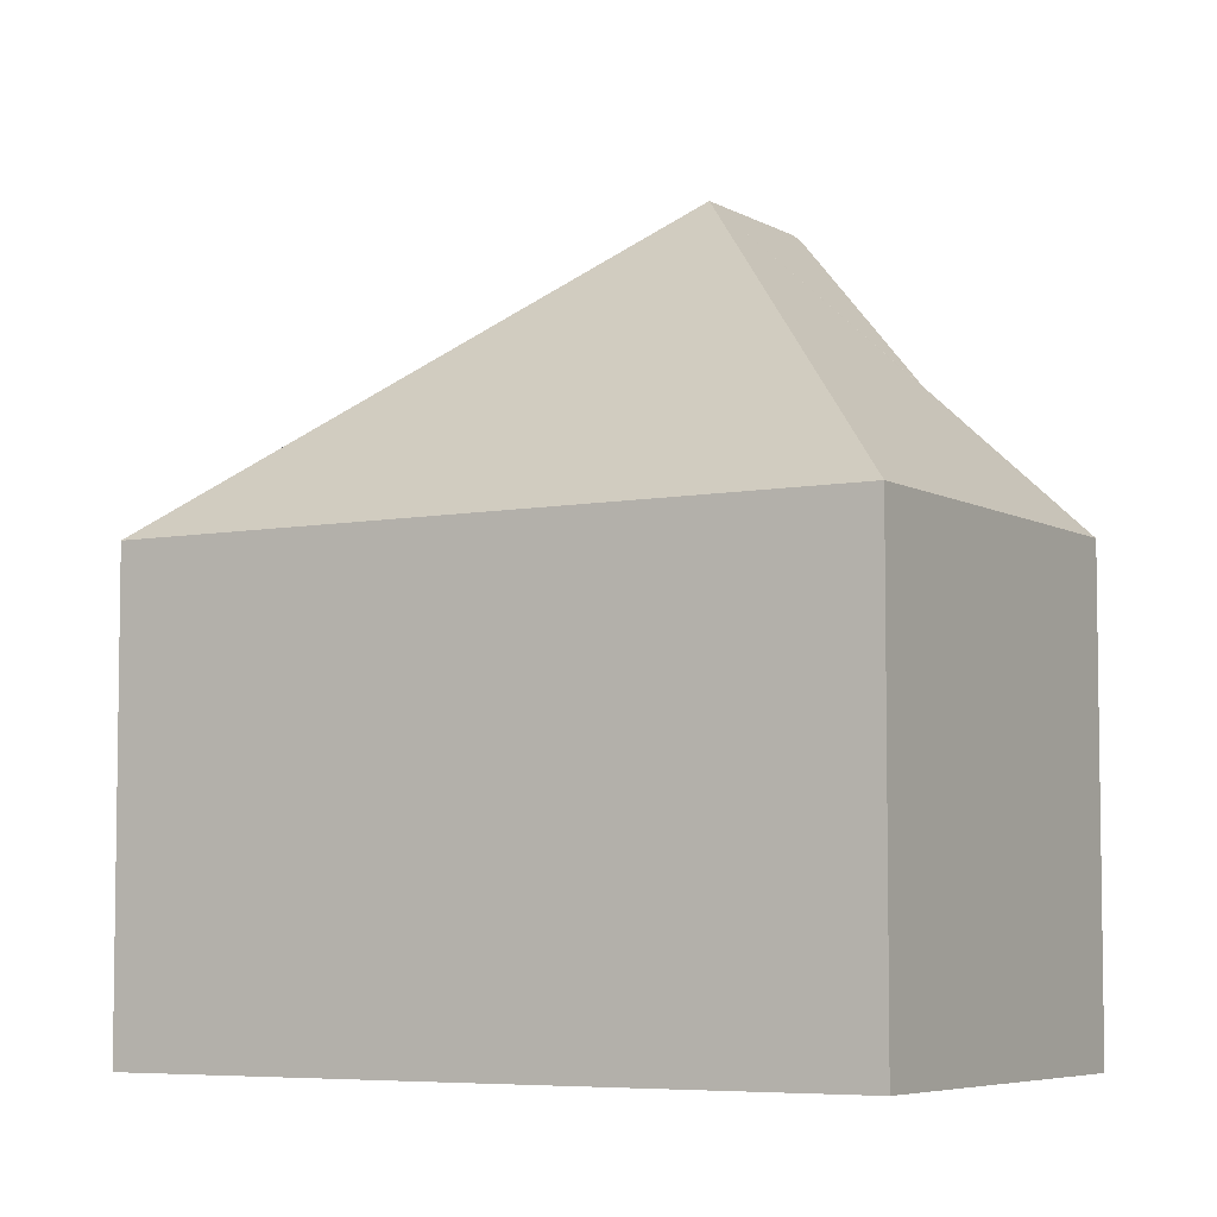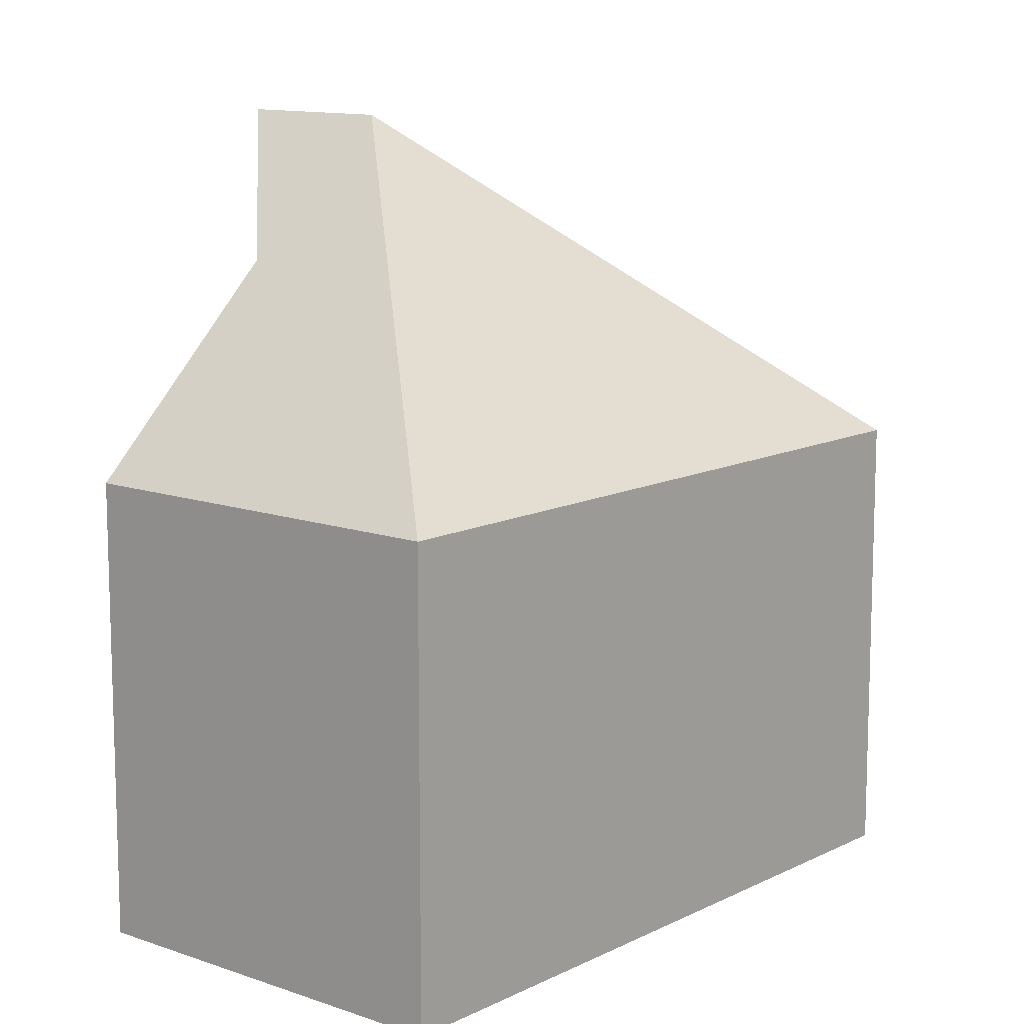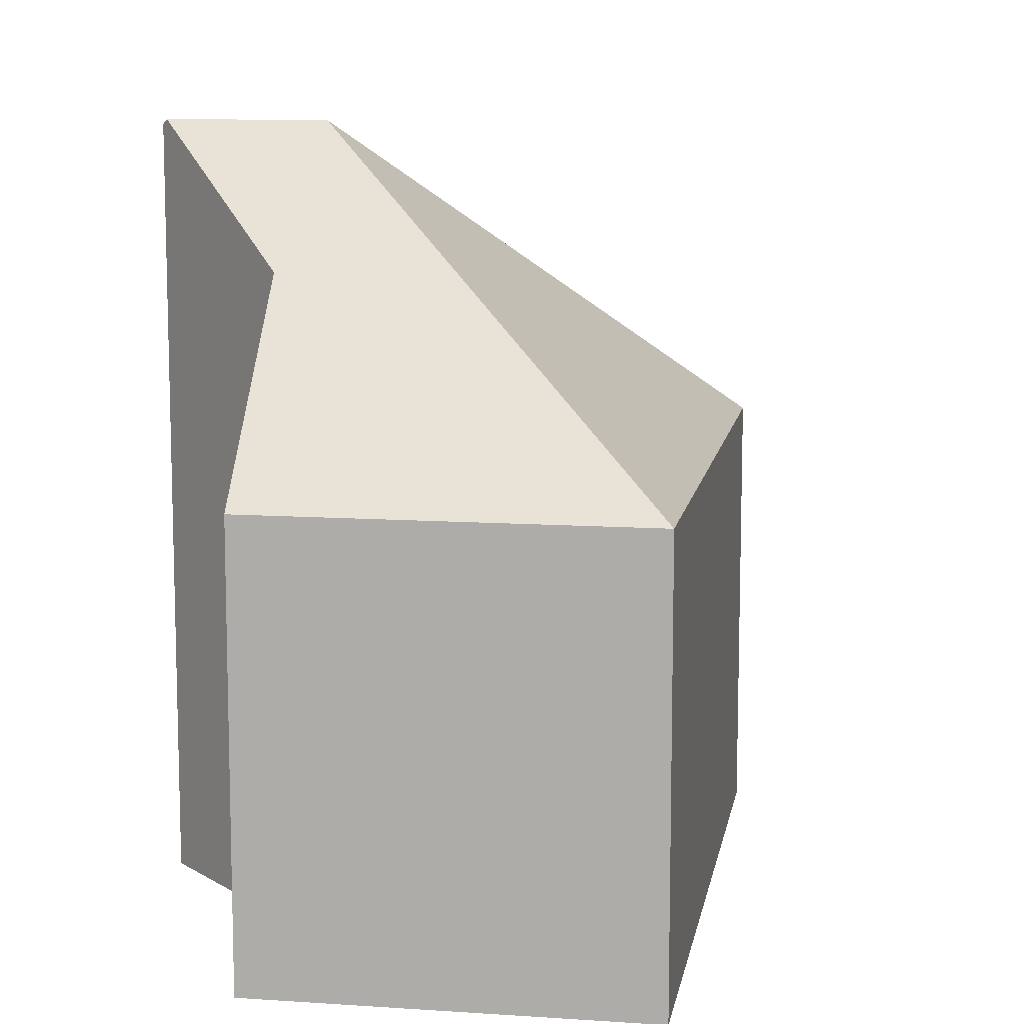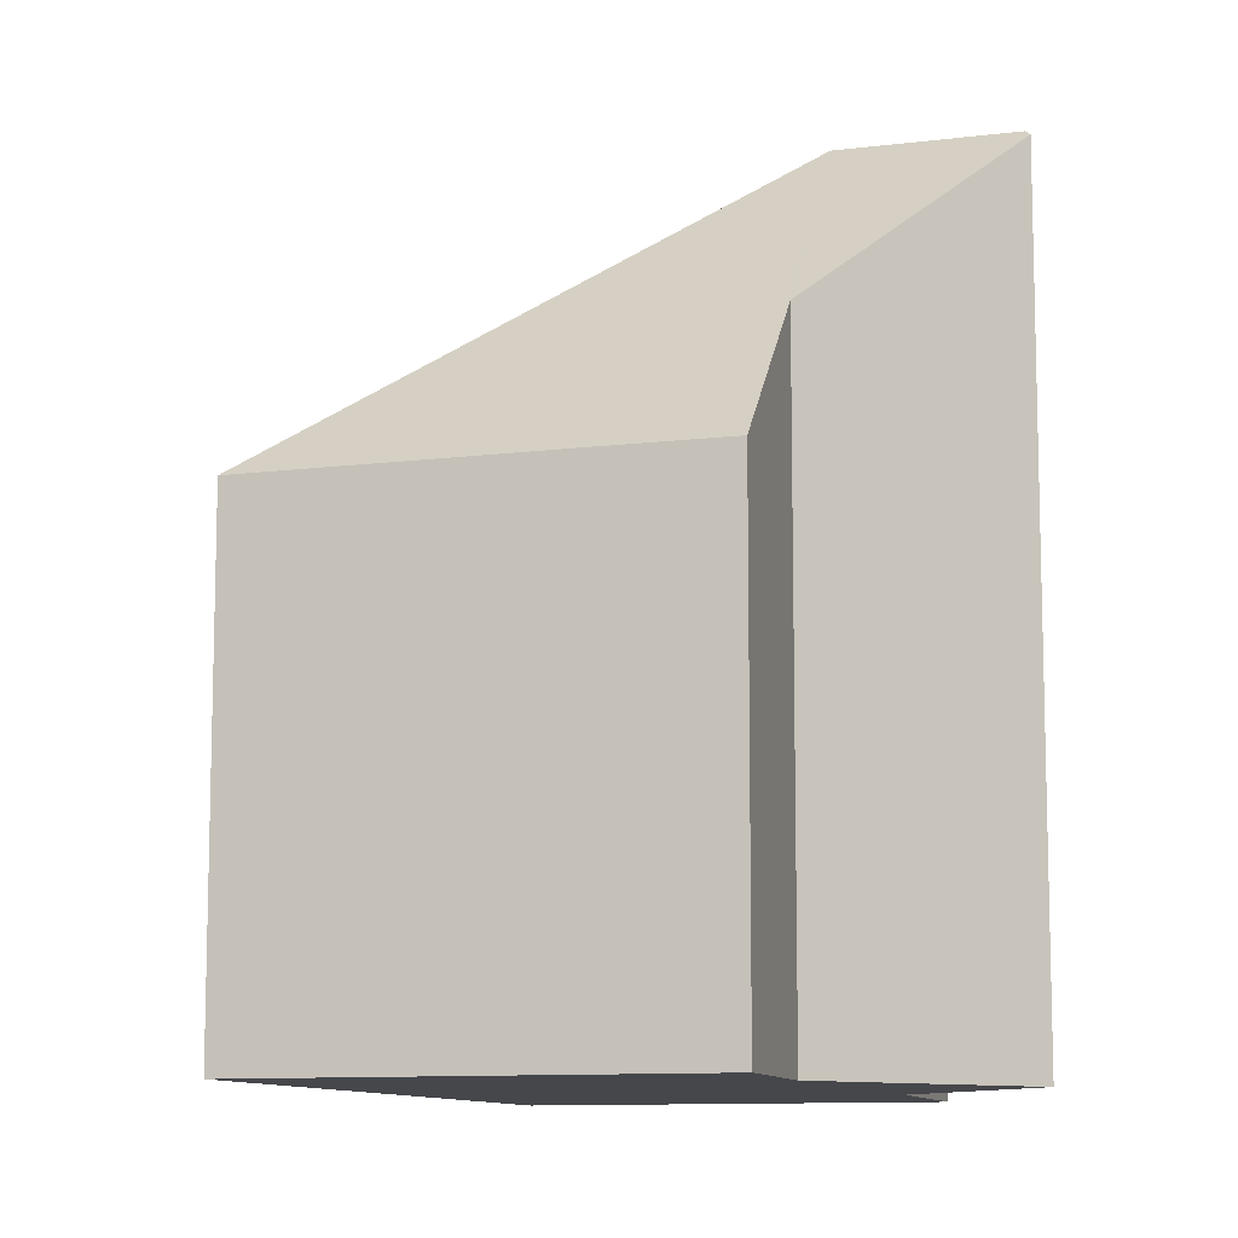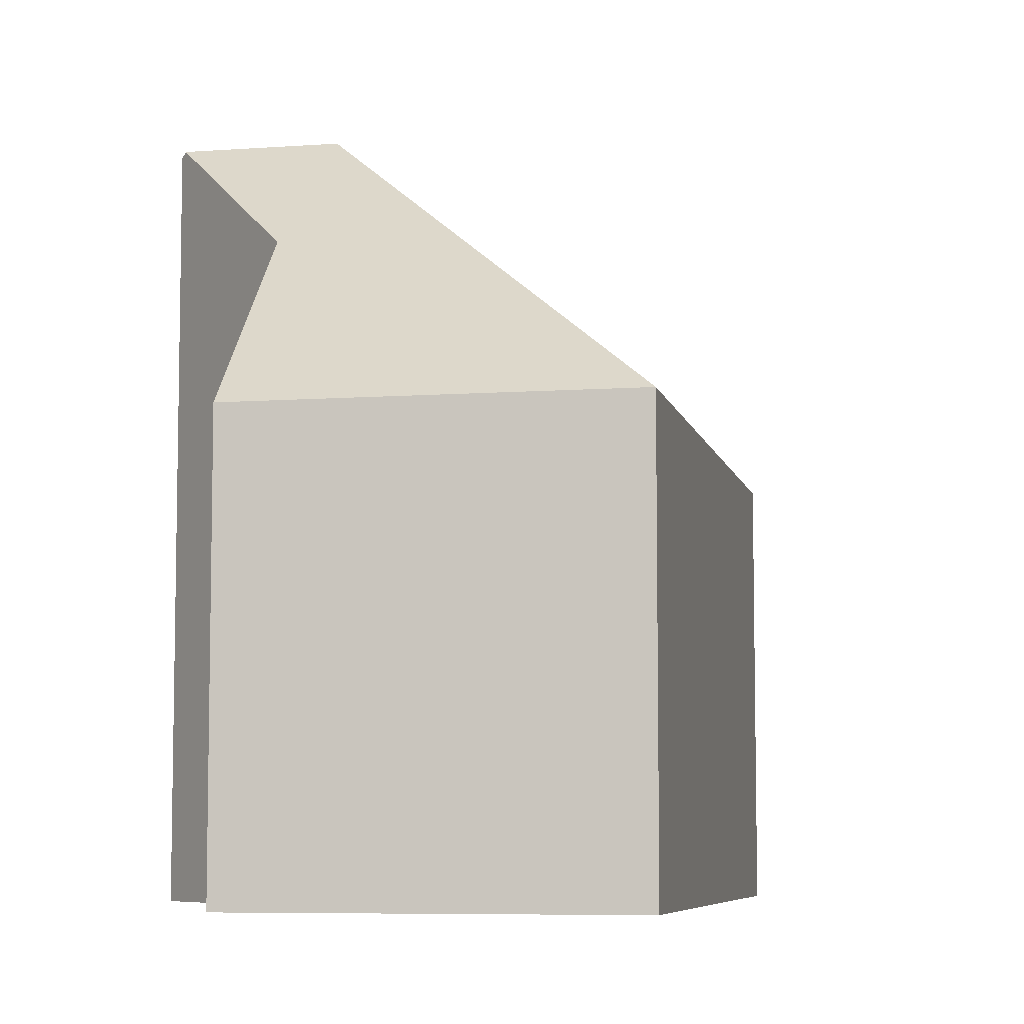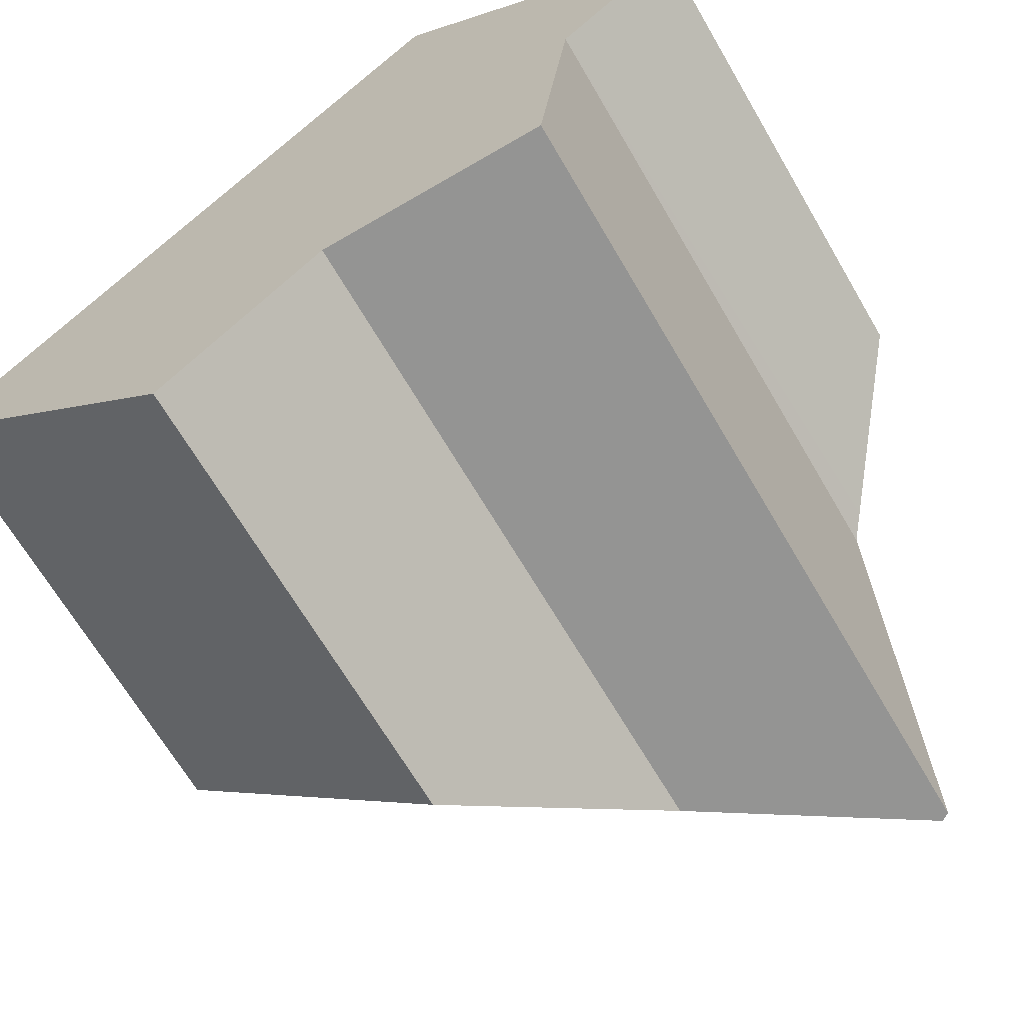
<metadata>
{"format":"obj","ext":"obj","renderer":"f3d","projection":"perspective","resolution":1024,"background":"white","views":[{"elev":-5.8,"azim":-14.7,"up":"+Y"},{"elev":11.8,"azim":-95.3,"up":"+Y"},{"elev":10.7,"azim":-125.9,"up":"+Y"},{"elev":-10.3,"azim":62.1,"up":"+Y"},{"elev":-7.0,"azim":-123.7,"up":"+Y"},{"elev":-66.5,"azim":30.2,"up":"+Z"}]}
</metadata>
<code>
v  3.976 5.859 -0.108
v  0 3.377 2.068e-16
v  3.797 3.371 3.865
v  5.405 3.377 2.285
v  6.004 3.377 1.697
v  5.254 4.312 1.003
v  5.141 4.453 0.899
v  4.92 5.819 -0.975
v  4.859 5.859 -0.976
v  3.282 4.829 -1.002
v  2.135 3.377 -2.097
v  4.92 5.97e-17 -0.975
v  3.282 6.135e-17 -1.002
v  4.859 5.976e-17 -0.976
v  2.135 1.284e-16 -2.097
v  5.141 -5.505e-17 0.899
v  6.004 -1.039e-16 1.697
v  5.254 -6.142e-17 1.003
v  0 0 0
v  3.797 -2.367e-16 3.865
v  5.405 -1.399e-16 2.285
g defaultobject
f 1 2 3
f 4 1 3
f 1 4 5
f 1 5 6
f 1 6 7
f 1 7 8
f 1 8 9
f 10 1 9
f 1 10 2
f 2 10 11
f 8 10 9
f 10 8 12
f 10 12 13
f 13 12 14
f 13 11 10
f 11 13 15
f 6 16 7
f 16 6 5
f 16 5 17
f 16 17 18
f 15 2 11
f 2 15 19
f 19 3 2
f 3 19 20
f 20 4 3
f 4 20 5
f 5 20 17
f 17 20 21
f 7 12 8
f 12 7 16
f 19 21 20
f 21 19 17
f 17 19 18
f 18 19 16
f 16 19 12
f 12 19 14
f 14 19 13
f 13 19 15

</code>
